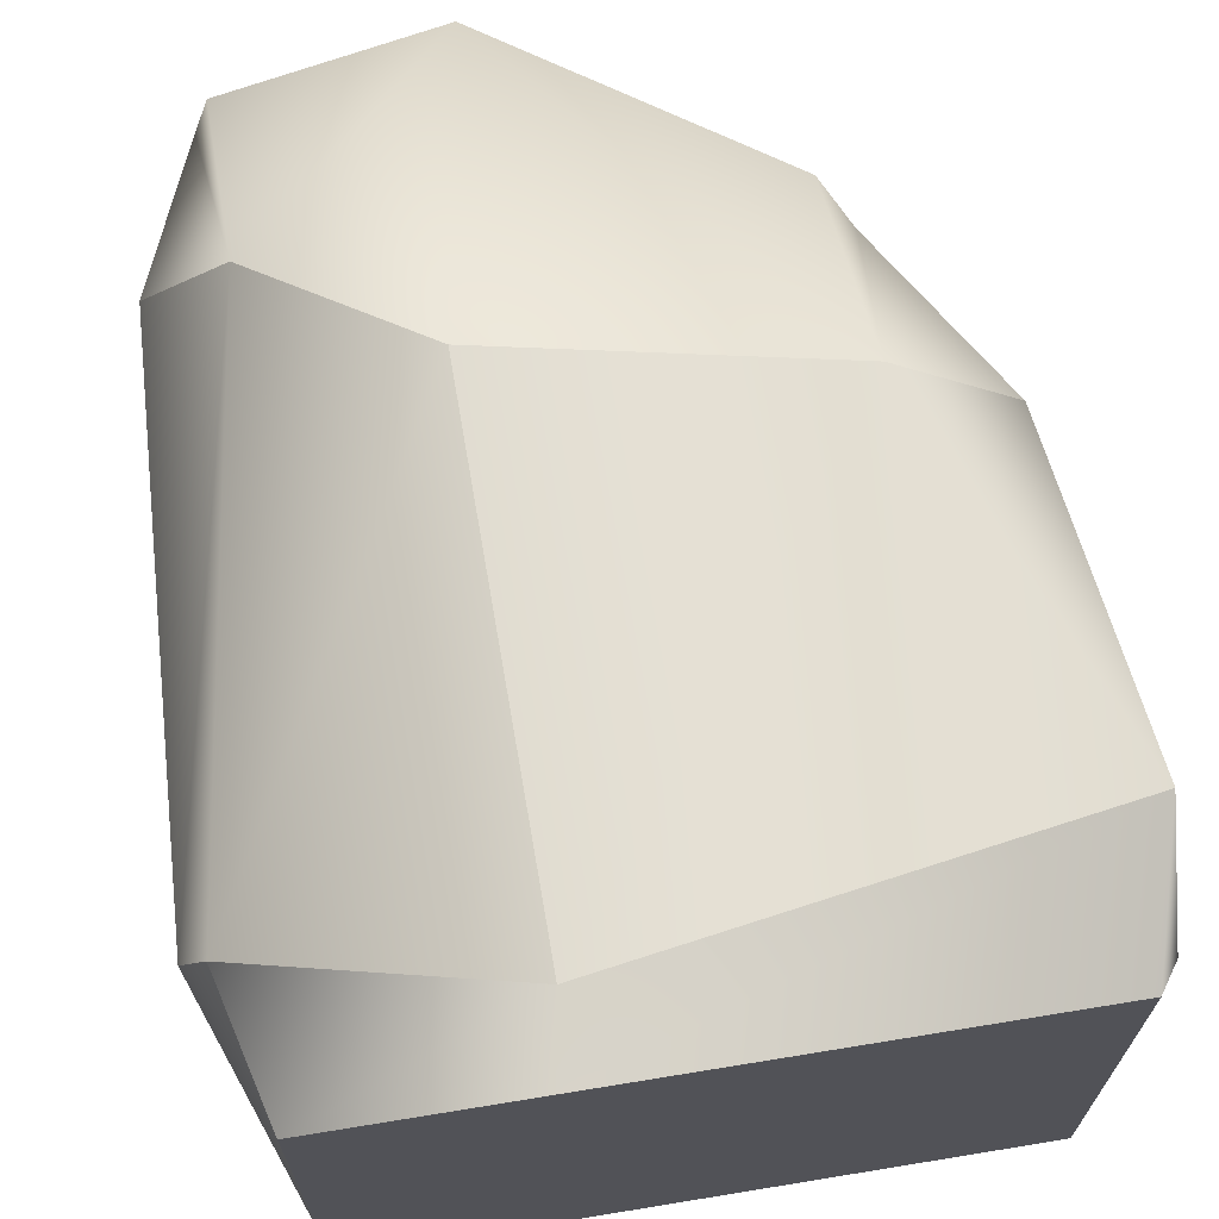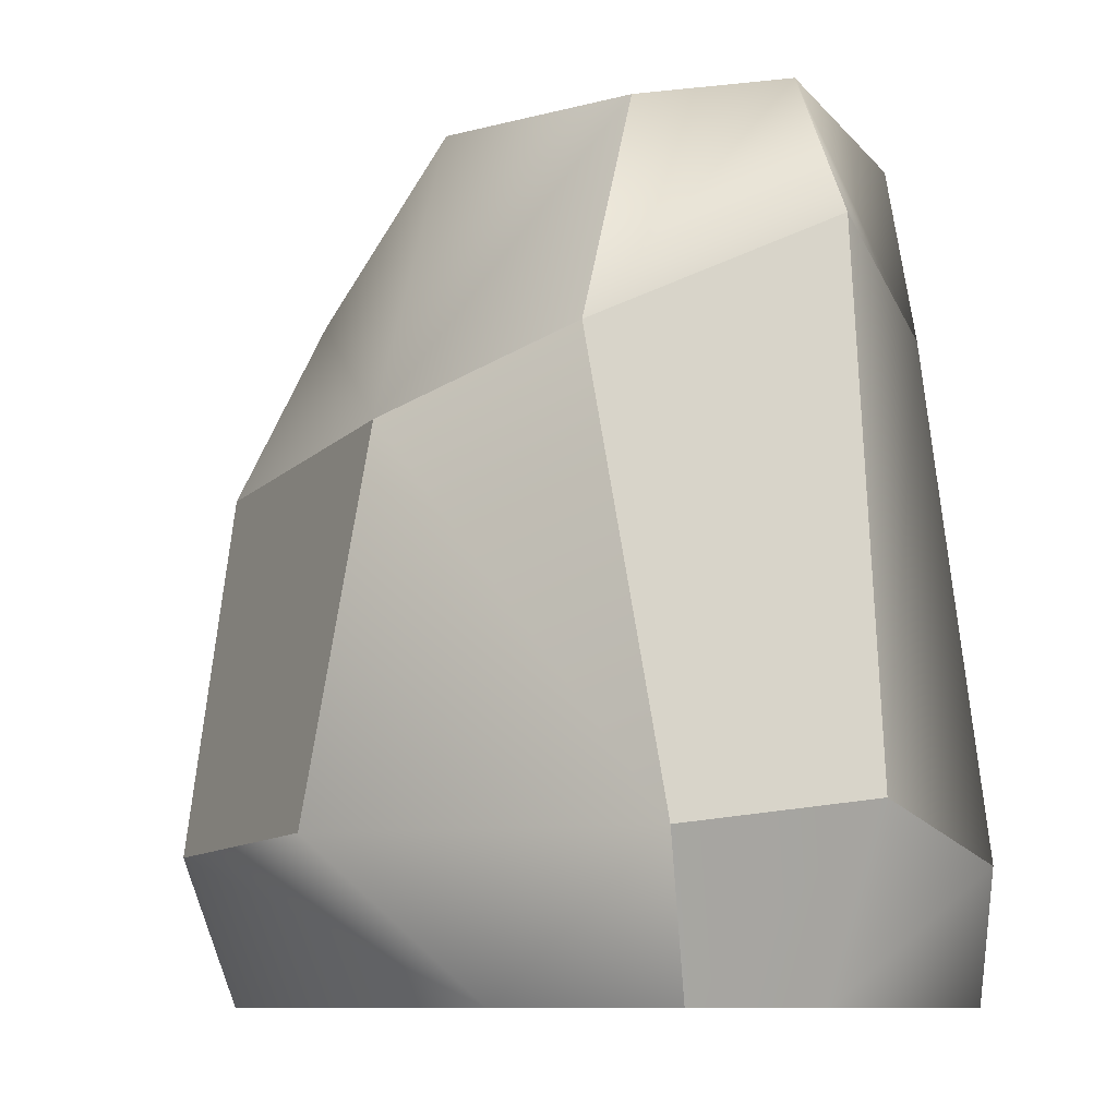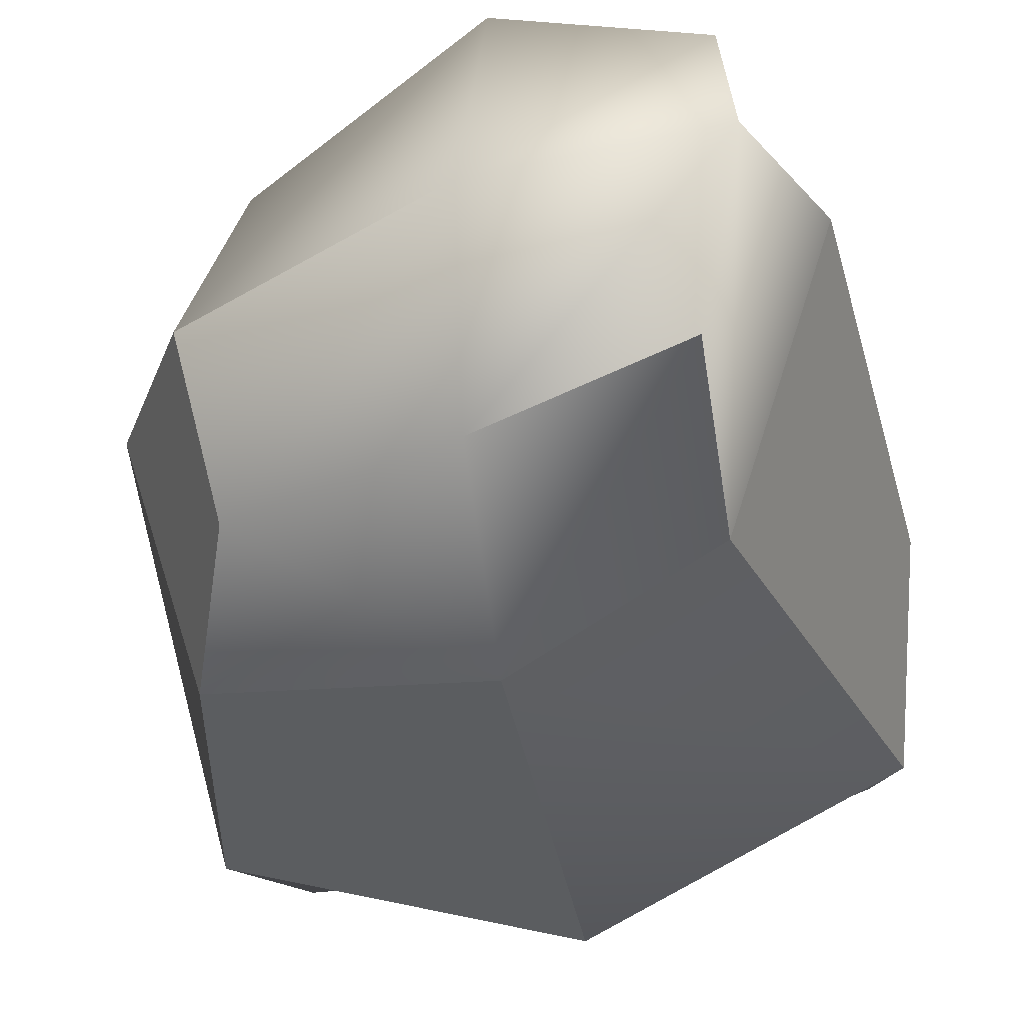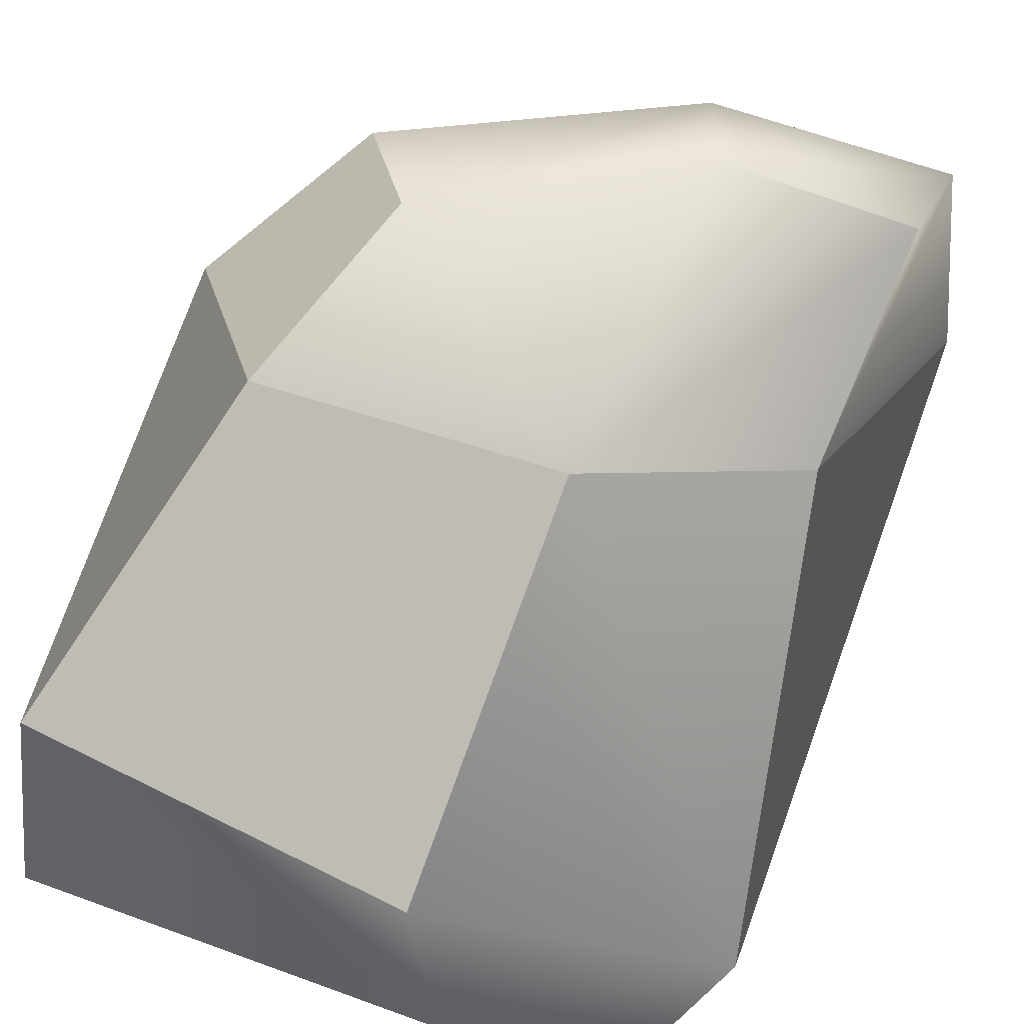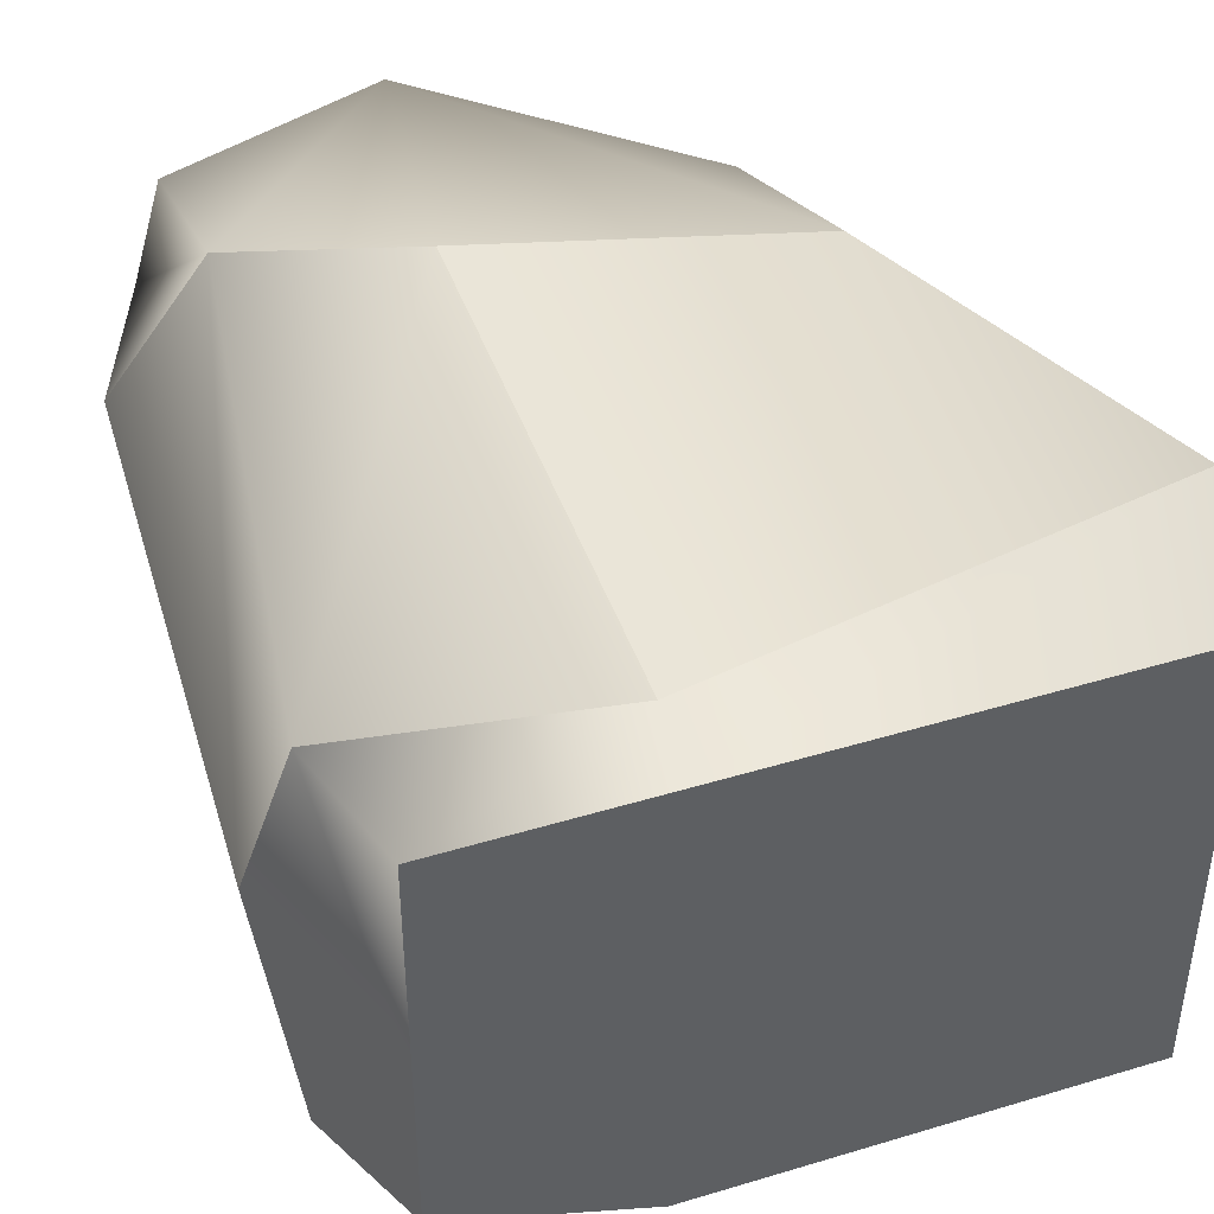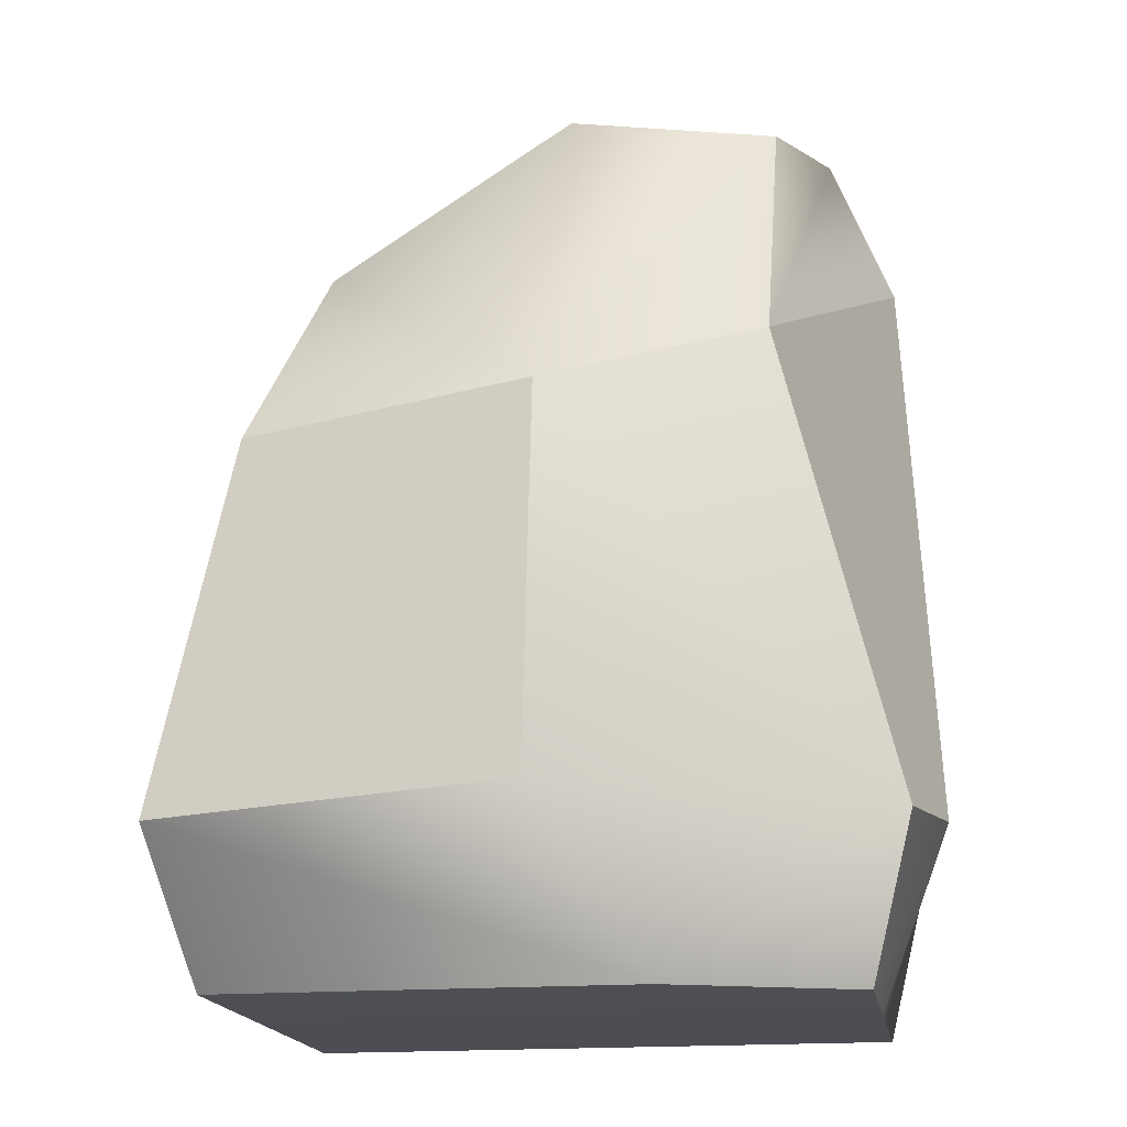
<metadata>
{"format":"obj","ext":"obj","renderer":"f3d","projection":"perspective","resolution":1024,"background":"white","views":[{"elev":68.6,"azim":-9.3,"up":"+Z"},{"elev":-10.0,"azim":-130.0,"up":"+Y"},{"elev":-31.8,"azim":-169.0,"up":"+Z"},{"elev":-75.8,"azim":158.4,"up":"+Z"},{"elev":44.1,"azim":-19.5,"up":"+Z"},{"elev":-17.5,"azim":-170.5,"up":"+Y"}]}
</metadata>
<code>
g default
v 100.5 -11.33 -395.9
v 194 -11.32 -395.8
v 107.2 117.8 -405.2
v 177.7 95.84 -405.3
v 110.7 119.9 -455.2
v 178.5 97.75 -461.6
v 100.5 -11.36 -455.7
v 193.9 -11.35 -466.2
v 111.9 84.74 -463.8
v 189.2 69.22 -471.2
v 179.1 64.87 -393.6
v 107.7 91.75 -398.1
v 129.7 -11.33 -395.9
v 129.7 -11.36 -466.2
v 144.9 74.25 -476.1
v 140.9 119.1 -466.1
v 138.1 119.3 -398
v 130.9 72.7 -389.2
v 104 127 -428.2
v 141.3 123.7 -429.1
v 185.8 101.6 -431.8
v 201.8 73.64 -430.3
v 193.9 -11.34 -428
v 129.7 -11.35 -428
v 100.5 -11.35 -428
v 94.47 103.7 -427.3
v 95.39 9.318 -398
v 131.6 -0.1407 -394.4
v 199.3 9.334 -390.4
v 203.6 -0.1579 -426.9
v 201.8 12.48 -471.7
v 144 12.83 -488.8
v 93.9 12.47 -464.1
v 89.6 17.62 -426.9
g rock_13
f 11 18 28 29
f 20 21 6 16
f 15 10 31 32
f 14 8 23 24
f 31 10 22 30
f 26 9 33 34
f 6 10 15 16
f 21 22 10 6
f 11 4 17 18
f 9 26 19 5
f 7 14 24 25
f 33 9 15 32
f 5 16 15 9
f 19 20 16 5
f 12 18 17 3
f 18 12 27 28
f 3 17 20 19
f 17 4 21 20
f 11 22 21 4
f 22 11 29 30
f 23 2 13 24
f 25 24 13 1
f 12 26 34 27
f 19 26 12 3
f 1 13 28 27
f 13 2 29 28
f 2 23 30 29
f 31 30 23 8
f 31 8 14 32
f 33 32 14 7
f 7 25 34 33
f 27 34 25 1

</code>
